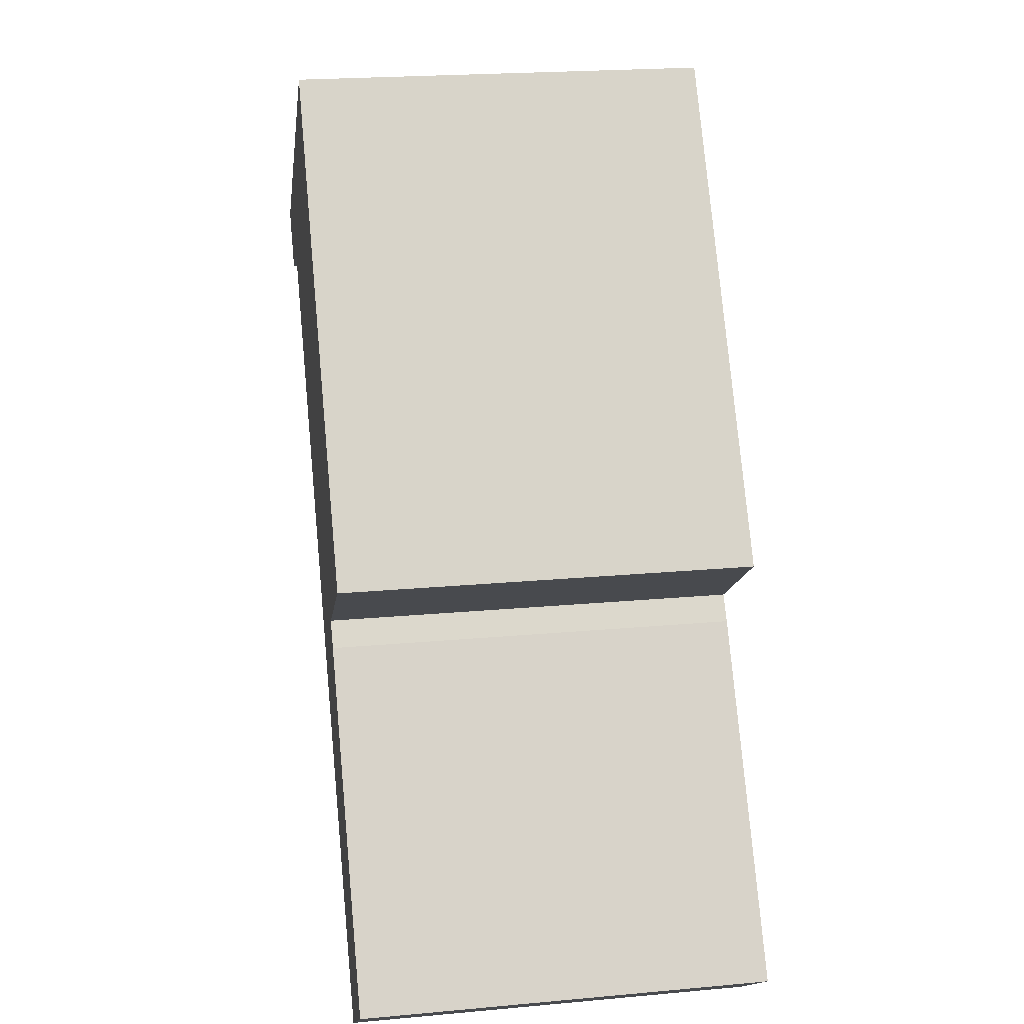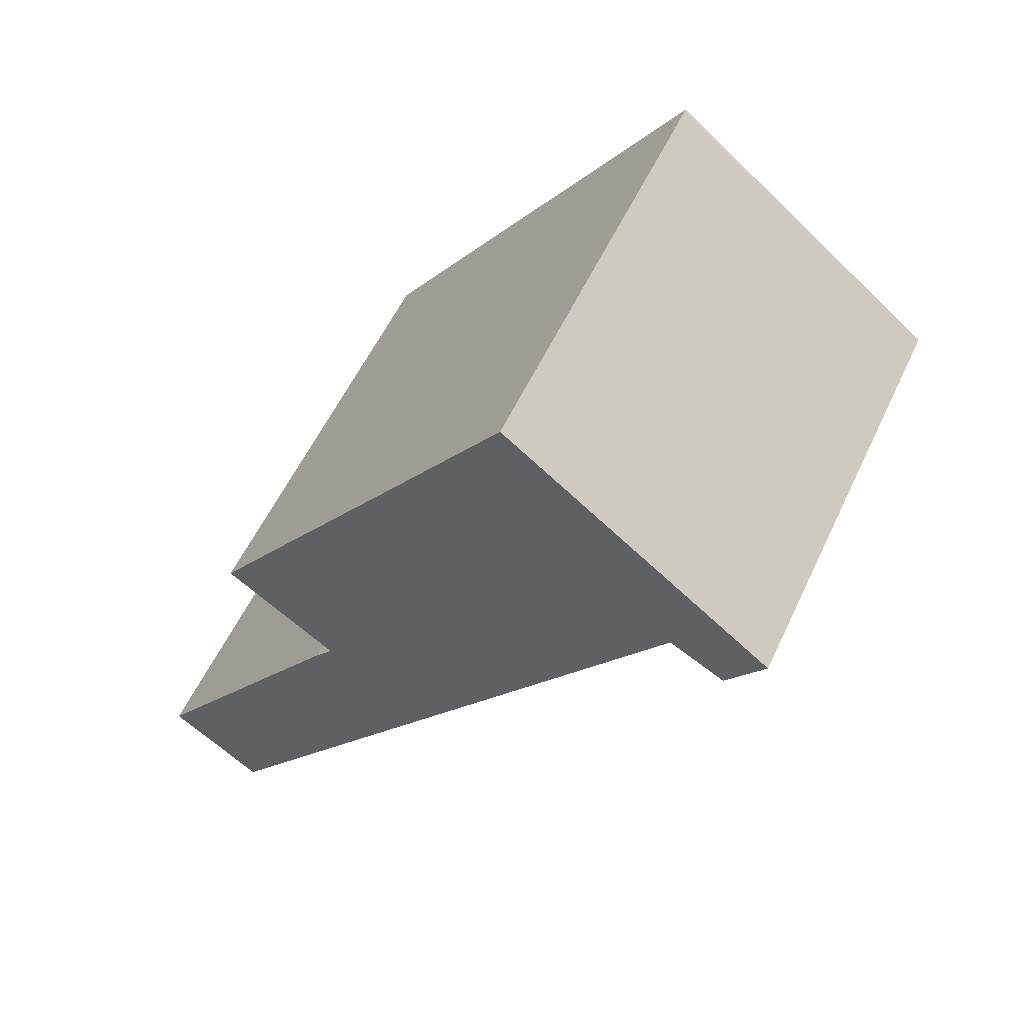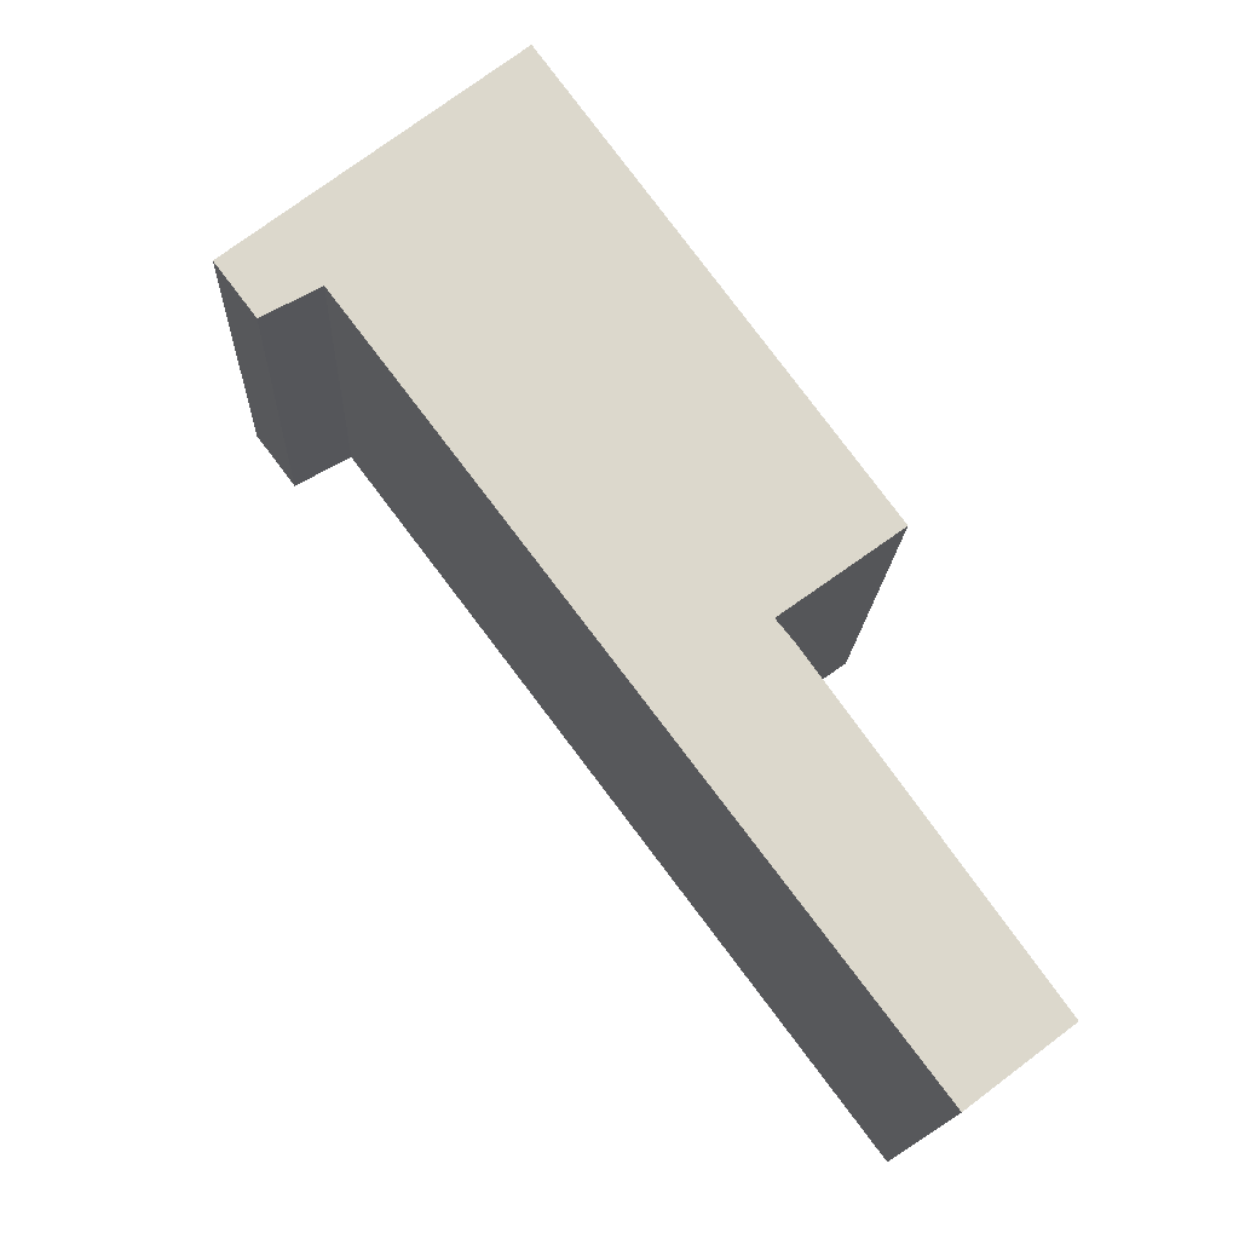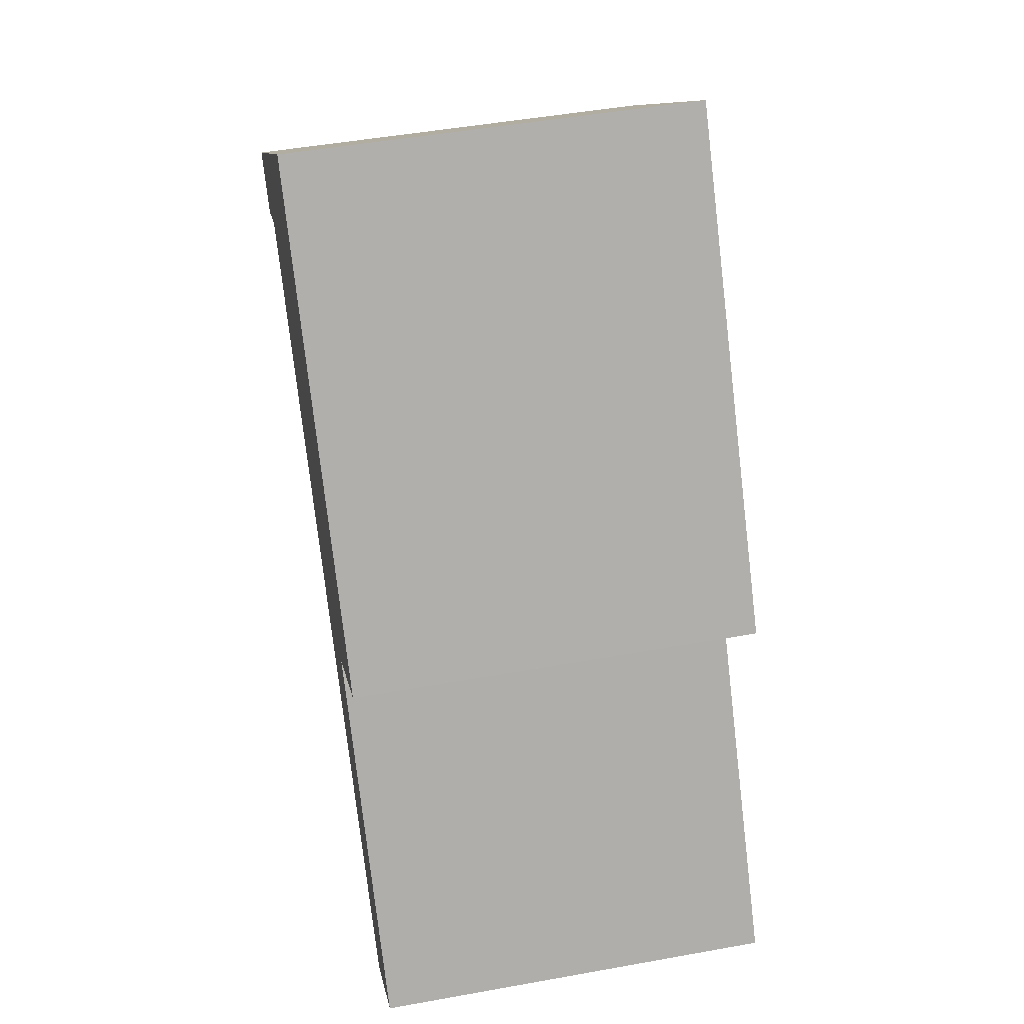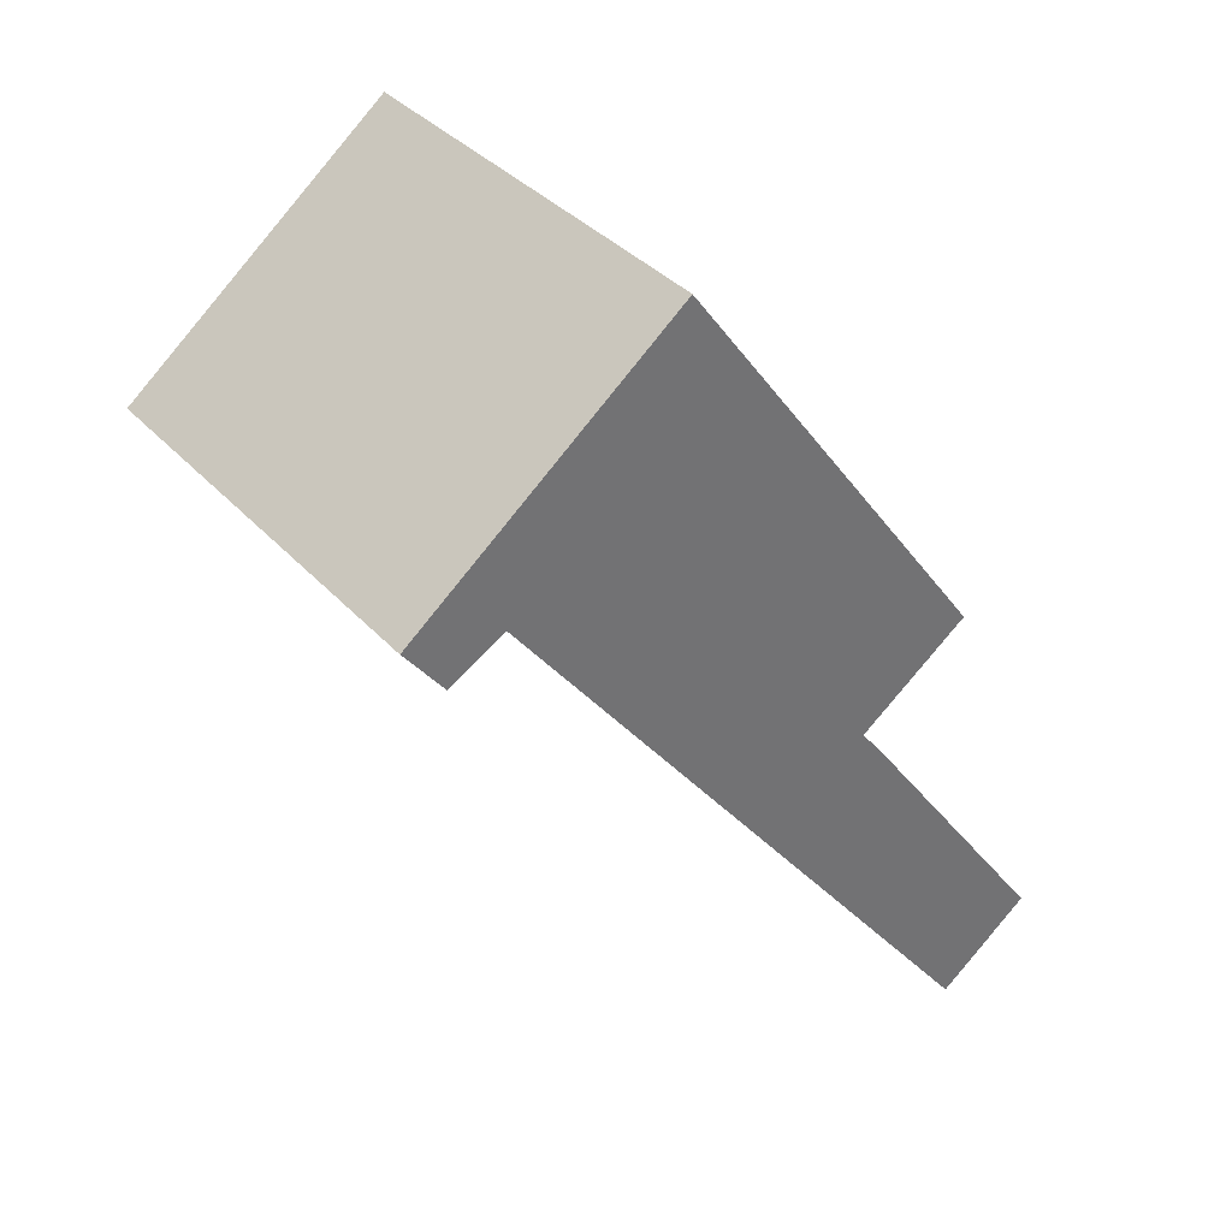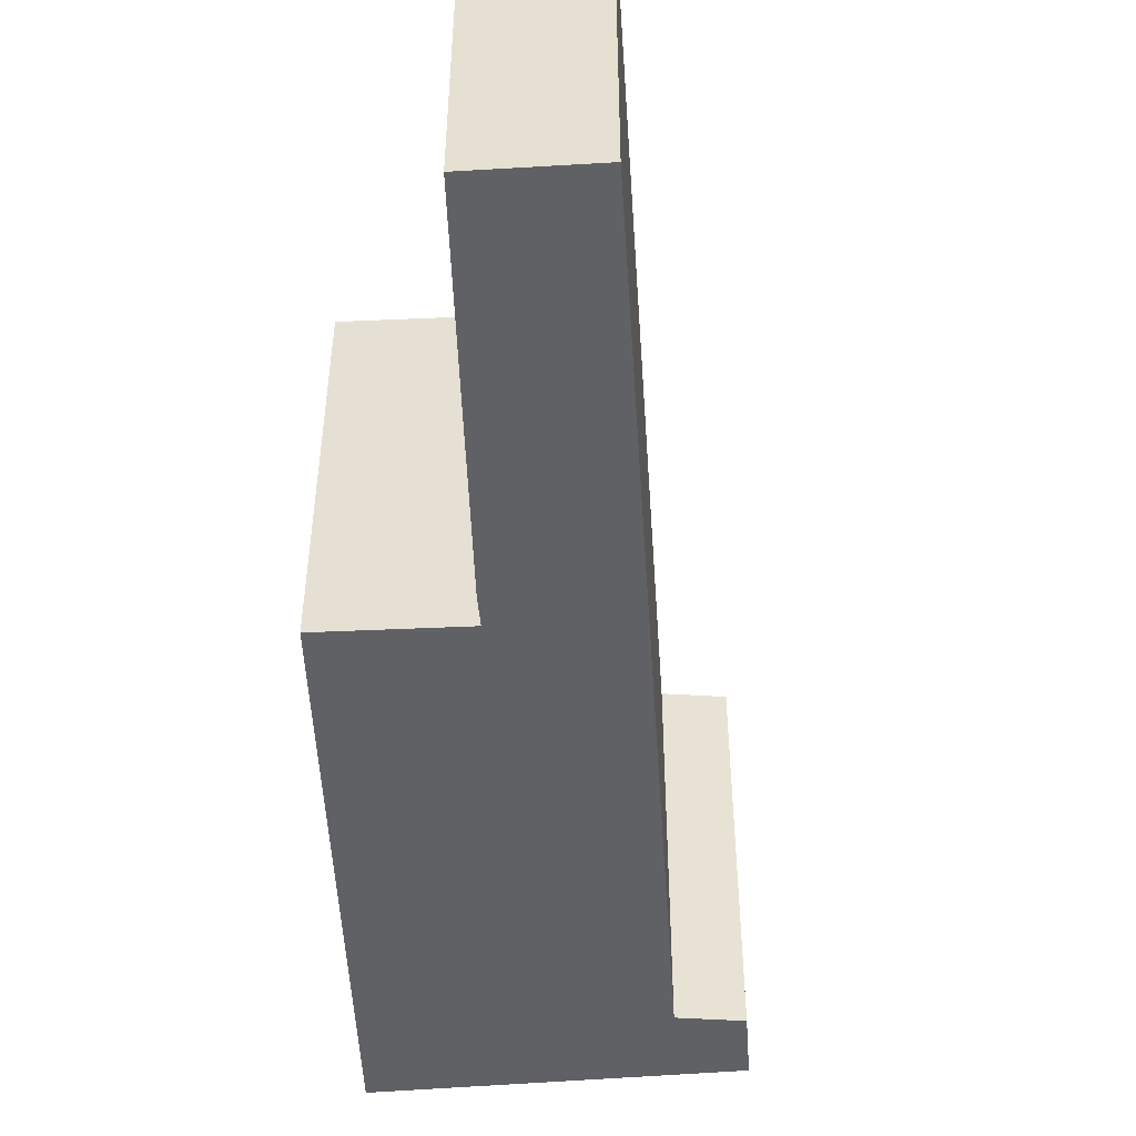
<metadata>
{"format":"obj","ext":"obj","renderer":"f3d","projection":"perspective","resolution":1024,"background":"white","views":[{"elev":22.3,"azim":81.0,"up":"+Z"},{"elev":56.2,"azim":-155.1,"up":"+Z"},{"elev":-16.8,"azim":-2.4,"up":"+Z"},{"elev":48.4,"azim":78.6,"up":"+Z"},{"elev":37.0,"azim":-36.7,"up":"+Z"},{"elev":-50.4,"azim":146.9,"up":"+Y"}]}
</metadata>
<code>
v  4.304 3.077 -1.684
v  3.475 3.077 -2.284
v  1.971 3.077 1.551
v  0.29 3.077 -0.385
v  0 3.077 1.884e-16
v  0.697 3.077 -0.157
v  4.501 3.077 -5.231
v  3.609 3.077 -2.452
v  5.204 3.077 -4.705
v  5.204 2.881e-16 -4.705
v  4.501 3.203e-16 -5.231
v  0.697 9.613e-18 -0.157
v  0.29 2.357e-17 -0.385
v  4.304 1.031e-16 -1.684
v  3.475 1.399e-16 -2.284
v  0 0 0
v  1.971 -9.497e-17 1.551
v  3.609 1.501e-16 -2.452
g defaultobject
f 1 2 3
f 3 4 5
f 4 3 6
f 6 3 7
f 7 3 2
f 7 2 8
f 7 8 9
f 10 7 9
f 7 10 11
f 12 4 6
f 4 12 13
f 14 2 1
f 2 14 15
f 11 6 7
f 6 11 12
f 13 5 4
f 5 13 16
f 16 3 5
f 3 16 17
f 17 1 3
f 1 17 14
f 18 9 8
f 9 18 10
f 15 8 2
f 8 15 18
f 11 15 12
f 15 11 18
f 18 11 10
f 13 17 16
f 17 13 12
f 17 12 14
f 14 12 15

</code>
